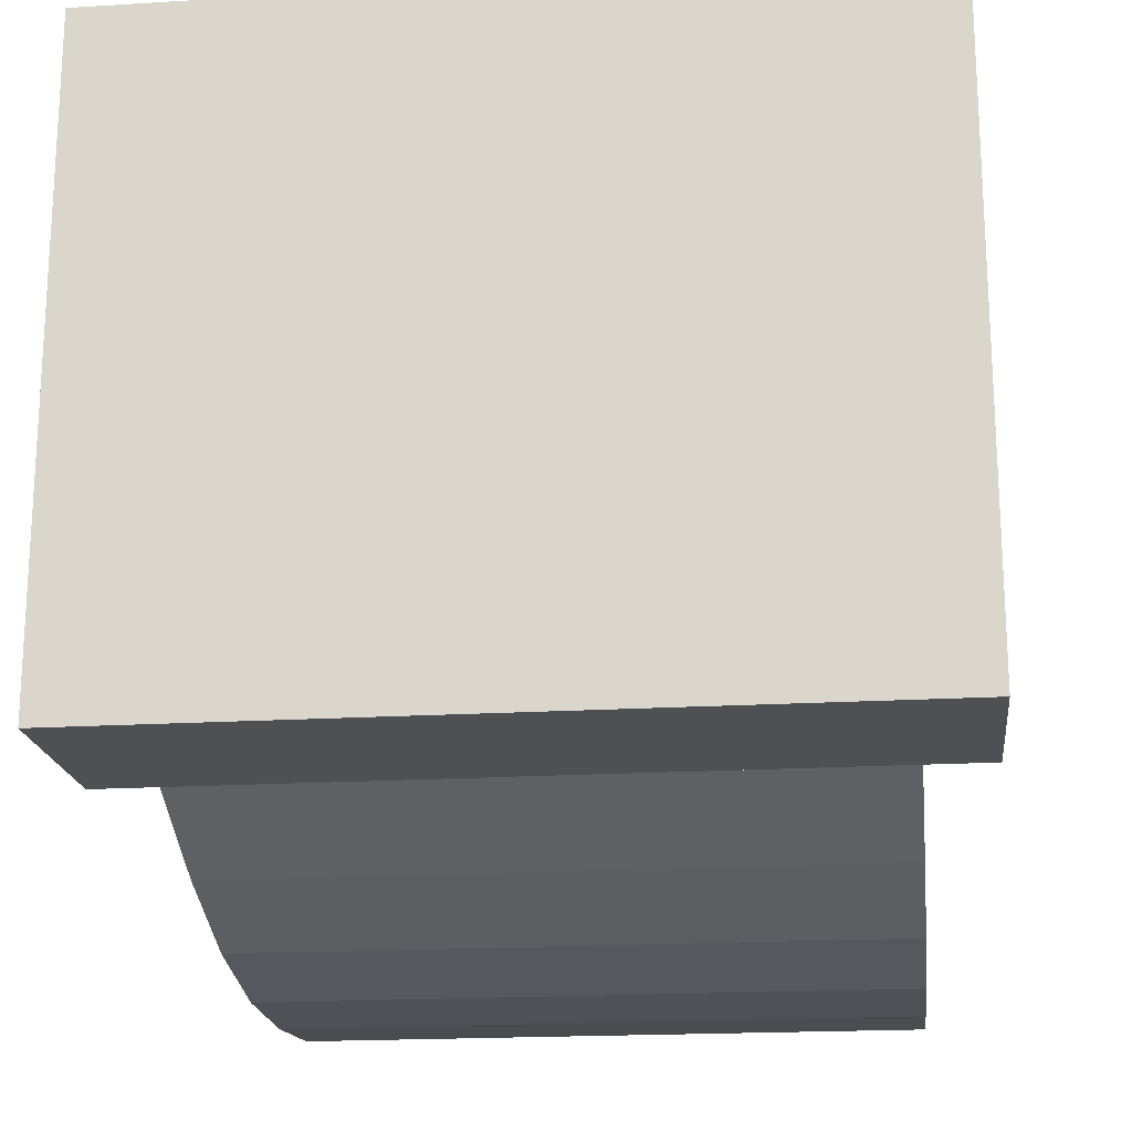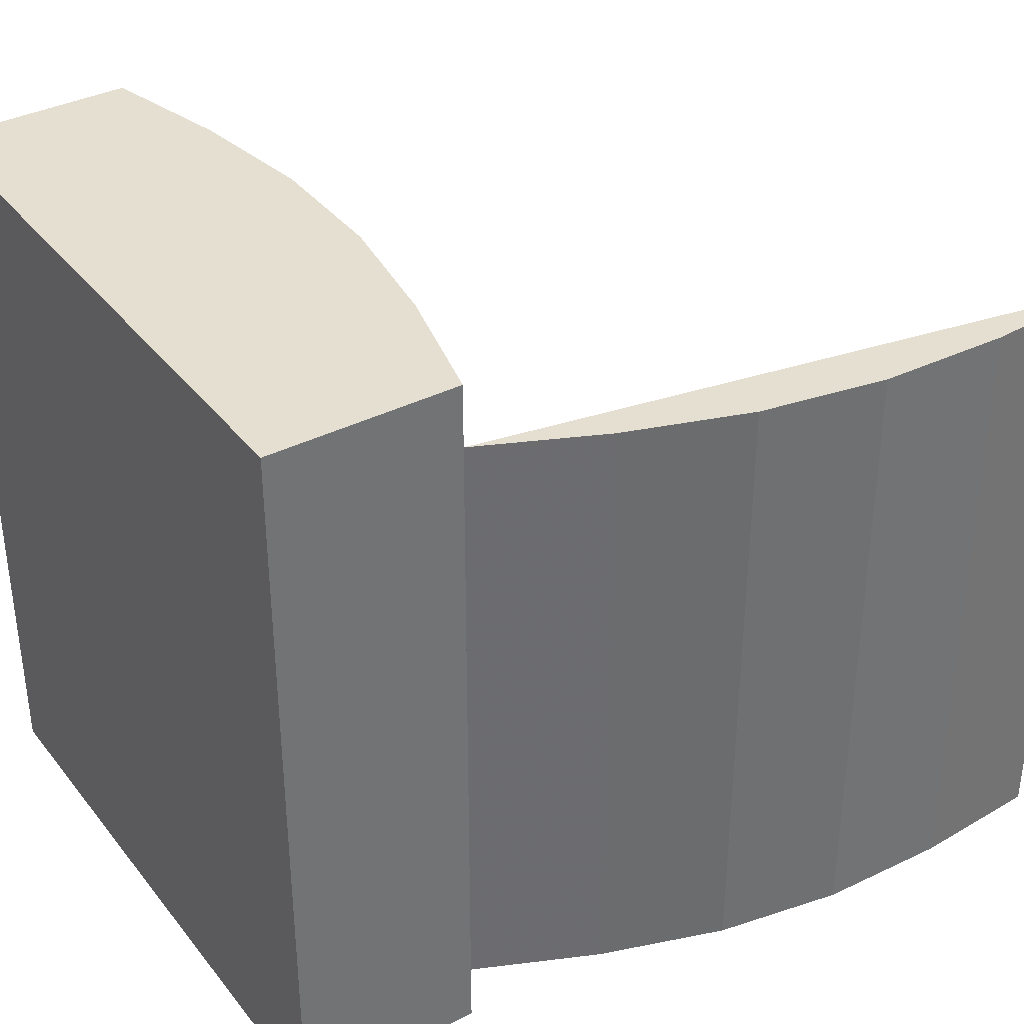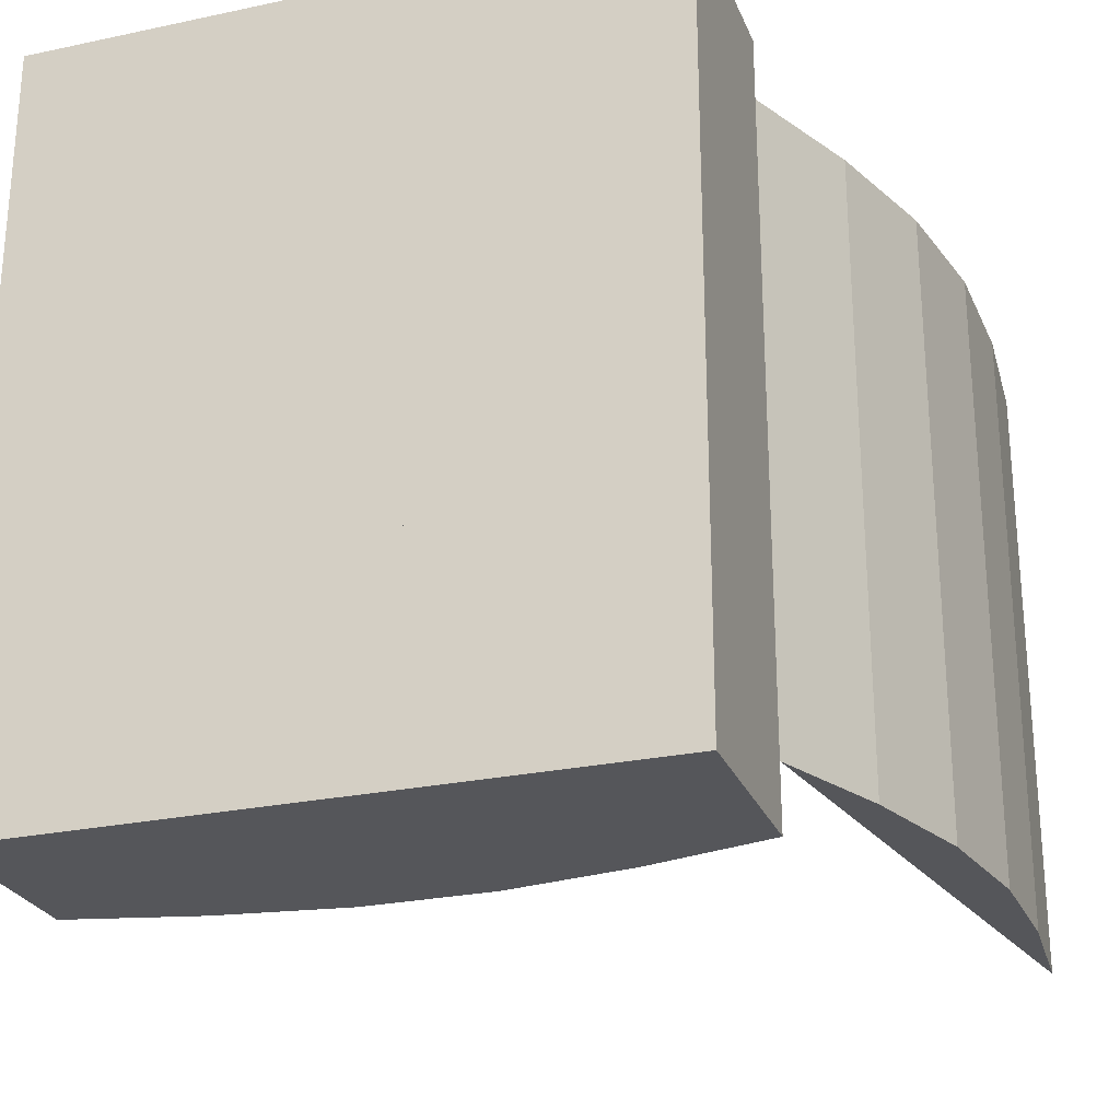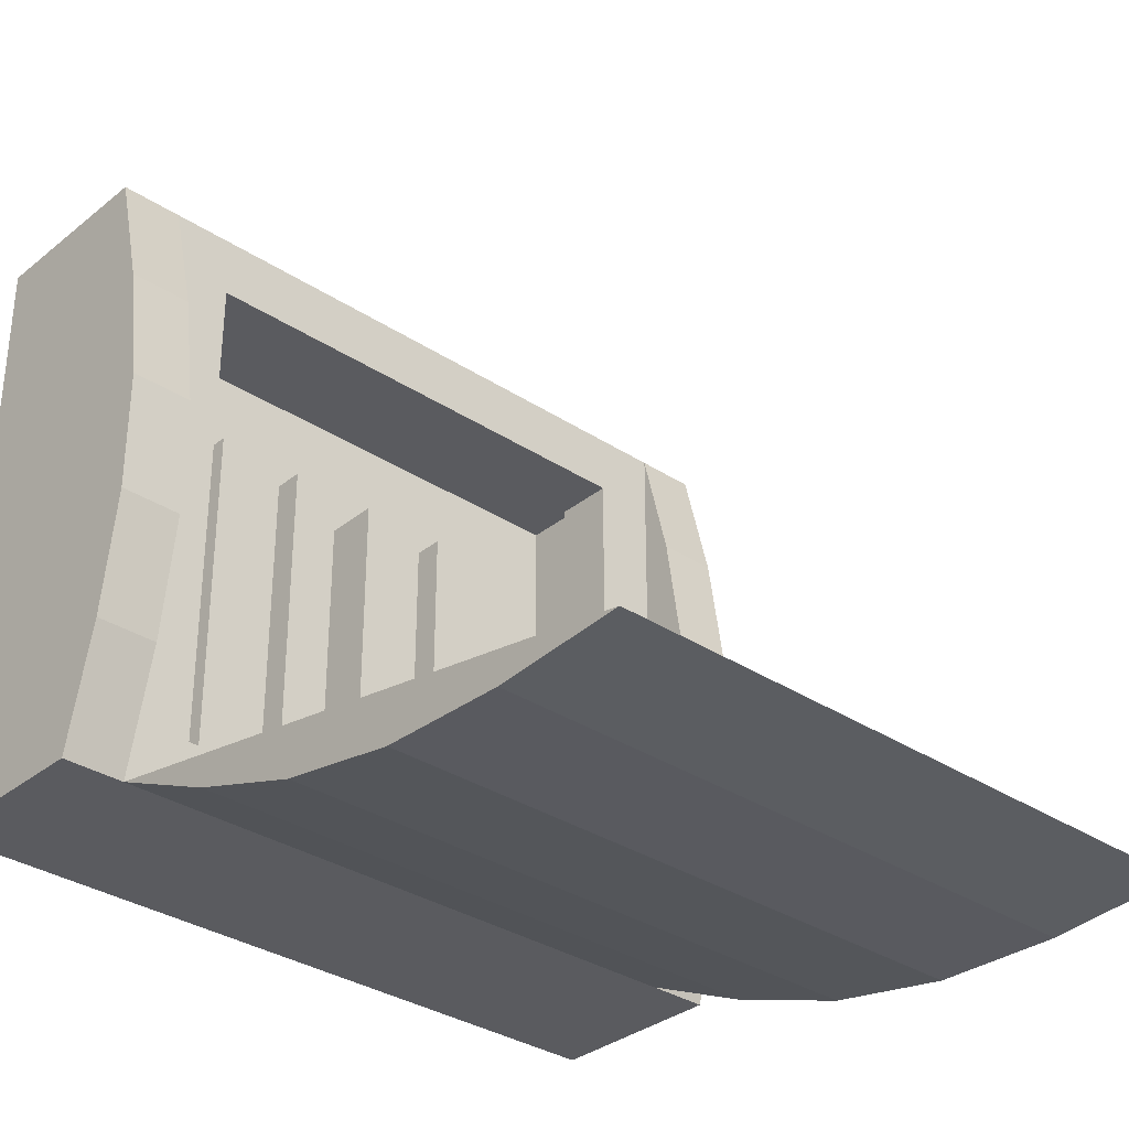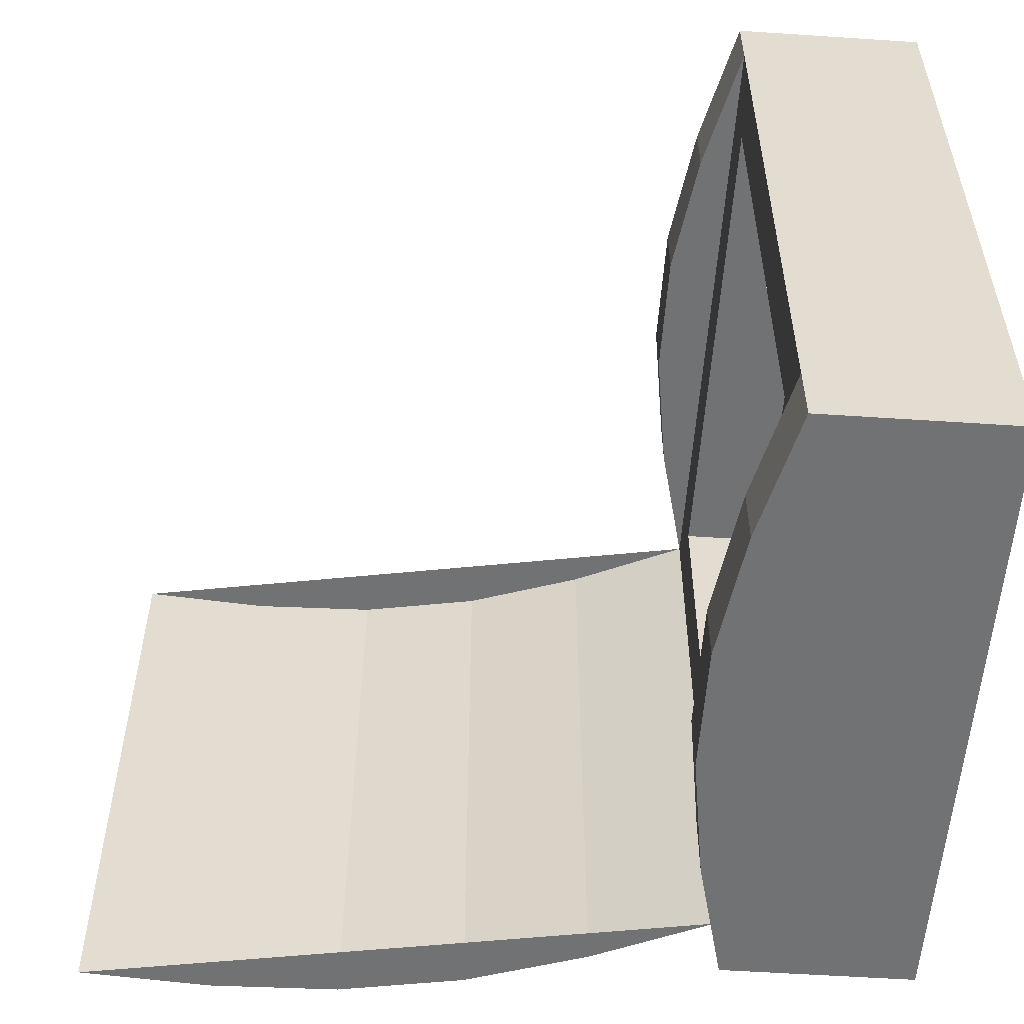
<metadata>
{"format":"obj","ext":"obj","renderer":"f3d","projection":"perspective","resolution":1024,"background":"white","views":[{"elev":-19.0,"azim":-83.4,"up":"+Y"},{"elev":36.7,"azim":-33.2,"up":"+Z"},{"elev":-25.9,"azim":-71.3,"up":"+Z"},{"elev":-32.9,"azim":47.8,"up":"+Y"},{"elev":-55.4,"azim":176.0,"up":"+Z"}]}
</metadata>
<code>
o elemPrimitive
v 0 0 0
v 0 0.0625 0
v 0 0 0.1875
v 0 0.0625 0.1875
v 0.125 0 0.03125
v 0.125 0.0625 0.03125
v 0.125 0 0.1562
v 0.125 0.0625 0.1562
f 3 4 2
f 6 8 7
f 3 7 8
f 4 8 6
f 2 6 5
f 1 5 7
f 1 3 2
f 5 6 7
f 4 3 8
f 2 4 6
f 1 2 5
f 3 1 7
o window
v 0.3052 -0.365 0.3125
v 0.6745 -0.4301 -0.3125
v 0.3052 -0.365 -0.3125
v 0.6745 -0.4301 0.3125
v 0.1875 -0.3125 -0.3125
v 0.1875 -0.3125 0.3125
v 0.5481 -0.4269 0.3125
v 0.5481 -0.4269 -0.3125
v 0.803 -0.421 0.3125
v 0.425 -0.4052 -0.3125
v 0.425 -0.4052 0.3125
v 0.803 -0.421 -0.3125
f 16 10 12
f 18 16 15
f 13 11 9
f 11 18 19
f 10 20 17
f 10 16 18
f 17 14 9
f 15 16 12
f 19 18 15
f 14 13 9
f 9 11 19
f 12 10 17
f 9 19 15
f 11 13 20
f 11 10 18
f 17 9 12
f 11 20 10
f 9 15 12
o base
v 0 -0.3125 -0.375
v 0 0.3125 -0.375
v 0 -0.3125 0.375
v 0 0.3125 0.375
v 0.1875 -0.3125 -0.375
v 0.1875 0.3125 -0.375
v 0.1875 -0.3125 0.375
v 0.1875 0.3125 0.375
v 0.1875 -0.25 0.25
v 0.1875 0.25 0.25
v 0.1875 0.25 -0.25
v 0.1875 -0.25 -0.25
v 0.1875 -0.3125 -0.25
v 0.1875 0.3125 -0.25
v 0.1875 0.3125 0.25
v 0.1875 -0.3125 0.25
v 0.125 -0.25 0.25
v 0.125 0.25 0.25
v 0.125 0.25 -0.25
v 0.125 -0.25 -0.25
v 0.1875 -0.3125 0.3125
v 0.2188 -0.1875 0.3125
v 0.2375 -0.0625 0.3125
v 0.2375 0.0625 0.3125
v 0.2188 0.1875 0.3125
v 0.1875 0.3125 0.3125
v 0.2188 -0.1875 0.375
v 0.2375 -0.0625 0.375
v 0.2375 0.0625 0.375
v 0.2188 0.1875 0.375
v 0.1875 -0.3125 -0.3125
v 0.1875 0.3125 -0.3125
v 0.2188 0.1875 -0.3125
v 0.2375 0.0625 -0.3125
v 0.2375 -0.0625 -0.3125
v 0.2188 -0.1875 -0.3125
v 0.2188 0.1875 -0.375
v 0.2375 0.0625 -0.375
v 0.2375 -0.0625 -0.375
v 0.2188 -0.1875 -0.375
v 0.03125 -0.1875 0.125
v 0.03125 0.1875 0.125
v 0.03125 0.1875 0.0625
v 0.03125 -0.1875 0.0625
v 0.0625 -0.1875 0.125
v 0.0625 0.1875 0.125
v 0.0625 0.1875 0.0625
v 0.0625 -0.1875 0.0625
v 0 -0.1875 0.1562
v 0 0.1875 0.1562
v 0.0625 -0.1875 0.1562
v 0.0625 0.1875 0.1562
v 0 -0.1875 0.03125
v 0 0.1875 0.03125
v 0.0625 -0.1875 0.03125
v 0.0625 0.1875 0.03125
v 0.03125 -0.1875 -0.0625
v 0.03125 0.1875 -0.0625
v 0.03125 0.1875 -0.125
v 0.03125 -0.1875 -0.125
v 0.0625 -0.1875 -0.0625
v 0.0625 0.1875 -0.0625
v 0.0625 0.1875 -0.125
v 0.0625 -0.1875 -0.125
v 0 -0.1875 -0.03125
v 0 0.1875 -0.03125
v 0.0625 -0.1875 -0.03125
v 0.0625 0.1875 -0.03125
v 0 -0.1875 -0.1562
v 0 0.1875 -0.1562
v 0.0625 -0.1875 -0.1562
v 0.0625 0.1875 -0.1562
v 0.1293 -0.3086 -0.3164
v 0.1293 0.3086 -0.3164
v 0.004297 0.3086 -0.3164
v 0.004297 -0.3086 -0.3164
v 0.1293 0.3086 0.3086
v 0.1293 -0.3086 0.3086
v 0.004297 -0.3086 0.3086
v 0.004297 0.3086 0.3086
f 23 24 22
f 48 43 44
f 23 27 28
f 24 28 26
f 22 26 25
f 21 25 27
f 49 44 45
f 32 29 36
f 35 30 31
f 30 38 39
f 32 40 37
f 29 37 38
f 40 32 31
f 47 42 43
f 47 27 41
f 28 50 45
f 28 27 47
f 36 35 46
f 45 44 43
f 58 54 55
f 57 53 54
f 56 60 59
f 51 25 60
f 26 52 53
f 25 26 57
f 52 51 56
f 33 51 52
f 95 96 93
f 99 100 97
f 93 96 99
f 94 97 100
f 95 100 99
f 21 23 22
f 49 48 44
f 24 23 28
f 22 24 26
f 21 22 25
f 23 21 27
f 50 49 45
f 33 32 36
f 34 35 31
f 31 30 39
f 29 32 37
f 30 29 38
f 39 40 31
f 48 47 43
f 42 47 41
f 46 28 45
f 28 47 50
f 47 48 49
f 41 36 46
f 41 46 45
f 47 49 50
f 41 45 42
f 59 58 55
f 58 57 54
f 45 43 42
f 55 56 59
f 56 51 60
f 57 26 53
f 25 57 60
f 57 58 59
f 56 55 54
f 34 33 52
f 57 59 60
f 52 56 53
f 56 54 53
f 94 95 93
f 98 99 97
f 98 93 99
f 95 94 100
f 96 95 99
f 62 66 65
f 64 68 67
f 75 76 67
f 73 74 76
f 72 71 65
f 72 70 69
f 78 82 81
f 80 84 83
f 91 92 83
f 89 90 92
f 88 87 81
f 88 86 85
f 61 62 65
f 63 64 67
f 68 75 67
f 75 73 76
f 66 72 65
f 71 72 69
f 77 78 81
f 79 80 83
f 84 91 83
f 91 89 92
f 82 88 81
f 87 88 85
f 62 61 64
f 78 77 80
f 63 62 64
f 79 78 80
l 35 28
l 27 36
l 34 26
l 25 33

</code>
